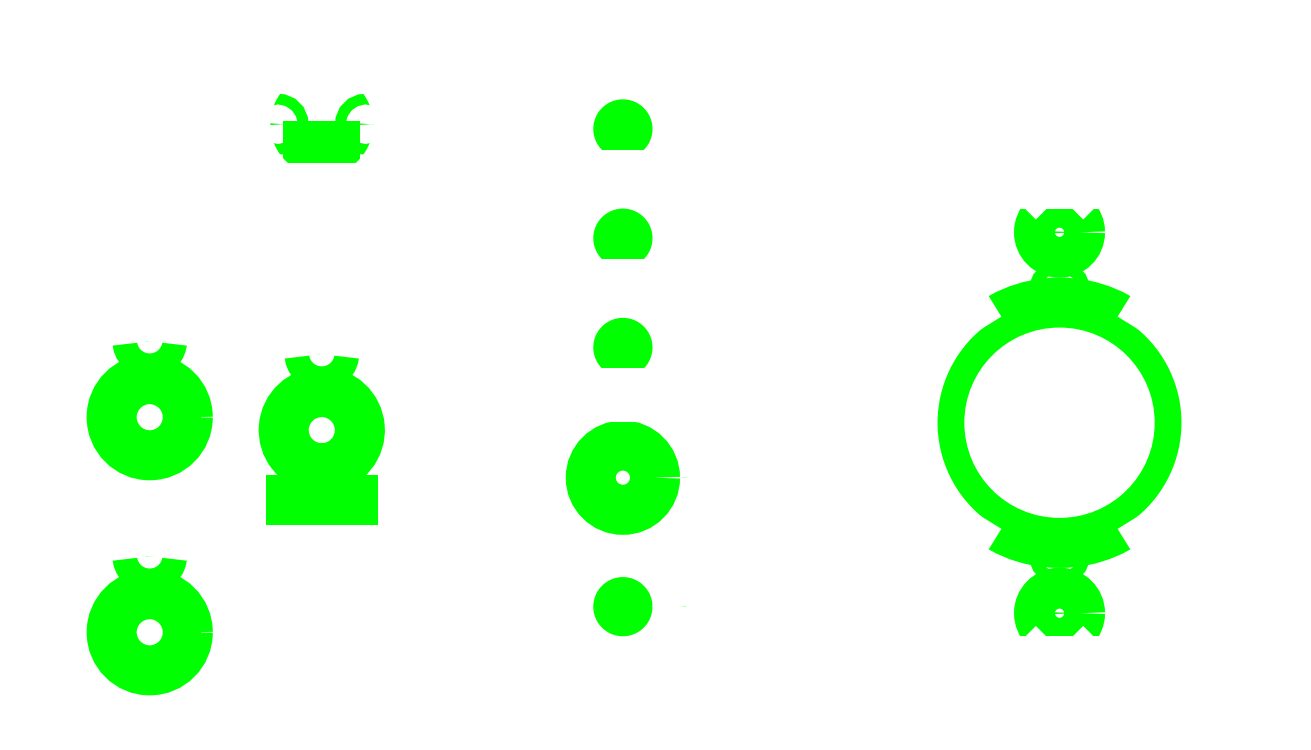
<metadata>
{"format":"dxf","ext":"dxf","renderer":"ezdxf+matplotlib","layout":"modelspace","background":"white","min_lineweight":24,"dpi":150}
</metadata>
<code>
0
SECTION
2
ENTITIES
0
LINE
8
0
10
-125.7
20
118.7
30
0
11
-131.9
21
118.7
31
0
0
LINE
8
0
10
-56.33
20
117.6
30
0
11
-62.54
21
117.6
31
0
0
LINE
8
0
10
-56.33
20
67.26
30
0
11
-62.54
21
67.26
31
0
0
LINE
8
0
10
-125.7
20
116.4
30
0
11
-131.9
21
116.4
31
0
0
LINE
8
0
10
-56.33
20
115.3
30
0
11
-62.54
21
115.3
31
0
0
LINE
8
0
10
-56.33
20
64.94
30
0
11
-62.54
21
64.94
31
0
0
LINE
8
0
10
-165.3
20
-2.956
30
0
11
-171.5
21
-2.94
31
0
0
LINE
8
0
10
-165.3
20
46.57
30
0
11
-171.5
21
46.59
31
0
0
LINE
8
0
10
-130.1
20
43.61
30
0
11
-131.9
21
43.61
31
0
0
LINE
8
0
10
-60.79
20
92.42
30
0
11
-62.54
21
92.42
31
0
0
LINE
8
0
10
-165.3
20
-5.258
30
0
11
-171.5
21
-5.258
31
0
0
LINE
8
0
10
-165.3
20
44.27
30
0
11
-171.5
21
44.27
31
0
0
LINE
8
0
10
-130.1
20
41.3
30
0
11
-131.9
21
41.3
31
0
0
LINE
8
0
10
-60.79
20
90.1
30
0
11
-62.54
21
90.1
31
0
0
LINE
8
0
10
-125.7
20
41.3
30
0
11
-127.4
21
41.3
31
0
0
LINE
8
0
10
-56.33
20
90.1
30
0
11
-58.08
21
90.1
31
0
0
LINE
8
0
10
-125.7
20
43.61
30
0
11
-127.4
21
43.61
31
0
0
LINE
8
0
10
-56.33
20
92.42
30
0
11
-58.08
21
92.42
31
0
0
LINE
8
0
10
-125.7
20
116.4
30
0
11
-125.7
21
118.7
31
0
0
LINE
8
0
10
-56.33
20
115.3
30
0
11
-56.33
21
117.6
31
0
0
LINE
8
0
10
-165.3
20
-5.258
30
0
11
-165.3
21
-2.956
31
0
0
LINE
8
0
10
-165.3
20
44.27
30
0
11
-165.3
21
46.57
31
0
0
LINE
8
0
10
-125.7
20
41.3
30
0
11
-125.7
21
43.6
31
0
0
LINE
8
0
10
-56.33
20
90.1
30
0
11
-56.33
21
92.4
31
0
0
LINE
8
0
10
-56.33
20
64.94
30
0
11
-56.33
21
67.26
31
0
0
LINE
8
0
10
-131.9
20
116.4
30
0
11
-131.9
21
118.7
31
0
0
LINE
8
0
10
-62.54
20
115.3
30
0
11
-62.54
21
117.6
31
0
0
LINE
8
0
10
-62.54
20
64.94
30
0
11
-62.54
21
67.26
31
0
0
LINE
8
0
10
-171.5
20
-5.258
30
0
11
-171.5
21
-2.956
31
0
0
LINE
8
0
10
-171.5
20
44.27
30
0
11
-171.5
21
46.57
31
0
0
LINE
8
0
10
-131.9
20
41.3
30
0
11
-131.9
21
43.6
31
0
0
LINE
8
0
10
-62.54
20
90.1
30
0
11
-62.54
21
92.4
31
0
0
CIRCLE
8
0
10
-118.7
20
123.7
30
0
40
1.223
0
CIRCLE
8
0
10
-49.37
20
122.6
30
0
40
1.223
0
CIRCLE
8
0
10
-138.8
20
123.7
30
0
40
1.223
0
CIRCLE
8
0
10
-69.5
20
122.6
30
0
40
1.223
0
CIRCLE
8
0
10
-49.37
20
97.44
30
0
40
1.223
0
CIRCLE
8
0
10
-69.5
20
97.44
30
0
40
1.223
0
CIRCLE
8
0
10
-182.2
20
6.681
30
0
40
1.223
0
CIRCLE
8
0
10
-154.6
20
6.681
30
0
40
1.223
0
CIRCLE
8
0
10
-182.2
20
56.21
30
0
40
1.223
0
CIRCLE
8
0
10
-154.6
20
56.21
30
0
40
1.223
0
CIRCLE
8
0
10
-115
20
53.24
30
0
40
1.223
0
CIRCLE
8
0
10
-142.6
20
53.24
30
0
40
1.223
0
CIRCLE
8
0
10
-49.37
20
72.28
30
0
40
1.223
0
CIRCLE
8
0
10
-69.5
20
72.28
30
0
40
1.223
0
CIRCLE
8
0
10
-49.37
20
42.28
30
0
40
1.223
0
CIRCLE
8
0
10
-69.5
20
42.28
30
0
40
1.223
0
CIRCLE
8
0
10
-49.37
20
12.58
30
0
40
1.223
0
CIRCLE
8
0
10
-69.5
20
12.58
30
0
40
1.223
0
LINE
8
0
10
-130.1
20
44.57
30
0
11
-130.1
21
43.61
31
0
0
LINE
8
0
10
-60.79
20
95.42
30
0
11
-60.79
21
92.42
31
0
0
LINE
8
0
10
-127.4
20
43.61
30
0
11
-127.4
21
44.57
31
0
0
LINE
8
0
10
-58.08
20
92.42
30
0
11
-58.08
21
95.42
31
0
0
ARC
8
0
10
-59.44
20
122.6
30
0
40
2.516
50
306.9
51
233.1
0
ARC
8
0
10
-59.44
20
97.44
30
0
40
2.516
50
306.9
51
233.1
0
ARC
8
0
10
-59.44
20
72.28
30
0
40
2.516
50
306.9
51
233.1
0
LINE
8
0
10
-60.95
20
120.6
30
0
11
-57.93
21
120.6
31
0
0
LINE
8
0
10
-60.95
20
70.26
30
0
11
-57.93
21
70.26
31
0
0
LINE
8
0
10
-124.4
20
108.9
30
0
11
-124.4
21
107.6
31
0
0
LINE
8
0
10
-56.33
20
112
30
0
11
-56.33
21
111.1
31
0
0
LINE
8
0
10
-165.3
20
-8.491
30
0
11
-165.3
21
-9.435
31
0
0
LINE
8
0
10
-165.3
20
41.04
30
0
11
-165.3
21
40.09
31
0
0
LINE
8
0
10
-125.7
20
38.06
30
0
11
-125.7
21
37.12
31
0
0
LINE
8
0
10
-56.33
20
86.87
30
0
11
-56.33
21
85.92
31
0
0
LINE
8
0
10
-56.33
20
61.71
30
0
11
-56.33
21
60.76
31
0
0
LINE
8
0
10
-133.1
20
108.9
30
0
11
-133.1
21
107.6
31
0
0
LINE
8
0
10
-62.54
20
112
30
0
11
-62.54
21
111.1
31
0
0
LINE
8
0
10
-171.5
20
-8.491
30
0
11
-171.5
21
-9.435
31
0
0
LINE
8
0
10
-171.5
20
41.04
30
0
11
-171.5
21
40.09
31
0
0
LINE
8
0
10
-131.9
20
38.06
30
0
11
-131.9
21
37.12
31
0
0
LINE
8
0
10
-62.54
20
86.87
30
0
11
-62.54
21
85.92
31
0
0
LINE
8
0
10
-62.54
20
61.71
30
0
11
-62.54
21
60.76
31
0
0
LINE
8
0
10
-124.4
20
108.9
30
0
11
-133.1
21
108.9
31
0
0
LINE
8
0
10
-56.33
20
112
30
0
11
-62.54
21
112
31
0
0
LINE
8
0
10
-56.33
20
61.71
30
0
11
-62.54
21
61.71
31
0
0
LINE
8
0
10
-127.4
20
38.06
30
0
11
-127.4
21
41.3
31
0
0
LINE
8
0
10
-58.08
20
86.87
30
0
11
-58.08
21
90.1
31
0
0
LINE
8
0
10
-130.1
20
41.3
30
0
11
-130.1
21
38.06
31
0
0
LINE
8
0
10
-60.79
20
90.1
30
0
11
-60.79
21
86.87
31
0
0
LINE
8
0
10
-62.64
20
15.79
30
0
11
-56.23
21
15.79
31
0
0
LINE
8
0
10
-62.64
20
9.373
30
0
11
-56.23
21
9.373
31
0
0
LINE
8
0
10
-56.23
20
9.373
30
0
11
-56.23
21
15.79
31
0
0
LINE
8
0
10
-62.64
20
9.373
30
0
11
-62.64
21
15.79
31
0
0
ARC
8
0
10
-128.8
20
123.7
30
0
40
17.61
50
293.8
51
246.2
0
ARC
8
0
10
-59.44
20
122.6
30
0
40
12.58
50
293.8
51
246.2
0
ARC
8
0
10
-59.44
20
97.44
30
0
40
12.58
50
293.8
51
246.2
0
ARC
8
0
10
-168.4
20
6.681
30
0
40
17.61
50
106.2
51
246.2
0
ARC
8
0
10
-168.4
20
6.681
30
0
40
17.61
50
293.8
51
73.83
0
ARC
8
0
10
-168.4
20
56.21
30
0
40
17.61
50
106.2
51
246.2
0
ARC
8
0
10
-168.4
20
56.21
30
0
40
17.61
50
293.8
51
73.83
0
ARC
8
0
10
-128.8
20
53.24
30
0
40
17.61
50
106.2
51
246.2
0
ARC
8
0
10
-128.8
20
53.24
30
0
40
17.61
50
293.8
51
73.83
0
ARC
8
0
10
-59.44
20
72.28
30
0
40
12.58
50
293.8
51
246.2
0
CIRCLE
8
0
10
-59.44
20
42.28
30
0
40
12.58
0
CIRCLE
8
0
10
-59.44
20
12.58
30
0
40
12.58
0
CIRCLE
8
0
10
-59.44
20
42.28
30
0
40
7.397
0
LINE
8
0
10
-124.4
20
107.6
30
0
11
-121.7
21
107.6
31
0
0
LINE
8
0
10
-56.33
20
111.1
30
0
11
-54.36
21
111.1
31
0
0
LINE
8
0
10
-56.33
20
85.92
30
0
11
-54.36
21
85.92
31
0
0
LINE
8
0
10
-165.3
20
-9.435
30
0
11
-161.3
21
-9.435
31
0
0
LINE
8
0
10
-165.3
20
40.09
30
0
11
-161.3
21
40.09
31
0
0
LINE
8
0
10
-125.7
20
37.12
30
0
11
-121.7
21
37.12
31
0
0
LINE
8
0
10
-56.33
20
60.76
30
0
11
-54.36
21
60.76
31
0
0
LINE
8
0
10
-133.1
20
107.6
30
0
11
-135.9
21
107.6
31
0
0
LINE
8
0
10
-62.54
20
111.1
30
0
11
-64.51
21
111.1
31
0
0
LINE
8
0
10
-62.54
20
85.92
30
0
11
-64.51
21
85.92
31
0
0
LINE
8
0
10
-171.5
20
-9.435
30
0
11
-175.5
21
-9.435
31
0
0
LINE
8
0
10
-171.5
20
40.09
30
0
11
-175.5
21
40.09
31
0
0
LINE
8
0
10
-131.9
20
37.12
30
0
11
-135.9
21
37.12
31
0
0
LINE
8
0
10
-62.54
20
60.76
30
0
11
-64.51
21
60.76
31
0
0
LINE
8
0
10
-165.3
20
-8.491
30
0
11
-171.5
21
-8.491
31
0
0
LINE
8
0
10
-165.3
20
41.04
30
0
11
-171.5
21
41.04
31
0
0
LINE
8
0
10
-130.1
20
38.06
30
0
11
-131.9
21
38.06
31
0
0
LINE
8
0
10
-60.79
20
86.87
30
0
11
-62.54
21
86.87
31
0
0
LINE
8
0
10
-127.4
20
38.06
30
0
11
-125.7
21
38.06
31
0
0
LINE
8
0
10
-58.08
20
86.87
30
0
11
-56.33
21
86.87
31
0
0
CIRCLE
8
0
10
-168.4
20
6.681
30
0
40
8.767
0
CIRCLE
8
0
10
-168.4
20
56.21
30
0
40
8.767
0
ARC
8
0
10
-128.8
20
53.24
30
0
40
8.767
50
278.9
51
261.1
0
CIRCLE
8
0
10
-89.15
20
128.8
30
0
40
8.767
0
CIRCLE
8
0
10
-168.4
20
24.29
30
0
40
2.848
0
CIRCLE
8
0
10
-168.4
20
73.82
30
0
40
2.848
0
CIRCLE
8
0
10
-128.8
20
70.85
30
0
40
2.848
0
ARC
8
0
10
-168.4
20
24.29
30
0
40
4.953
50
351.9
51
188.1
0
ARC
8
0
10
-168.4
20
73.82
30
0
40
4.953
50
351.9
51
188.1
0
ARC
8
0
10
-128.8
20
70.85
30
0
40
4.953
50
351.9
51
188.1
0
INSERT
8
0
2
block 1
10
0
20
0
30
0
0
ENDSEC
0
EOF

</code>
